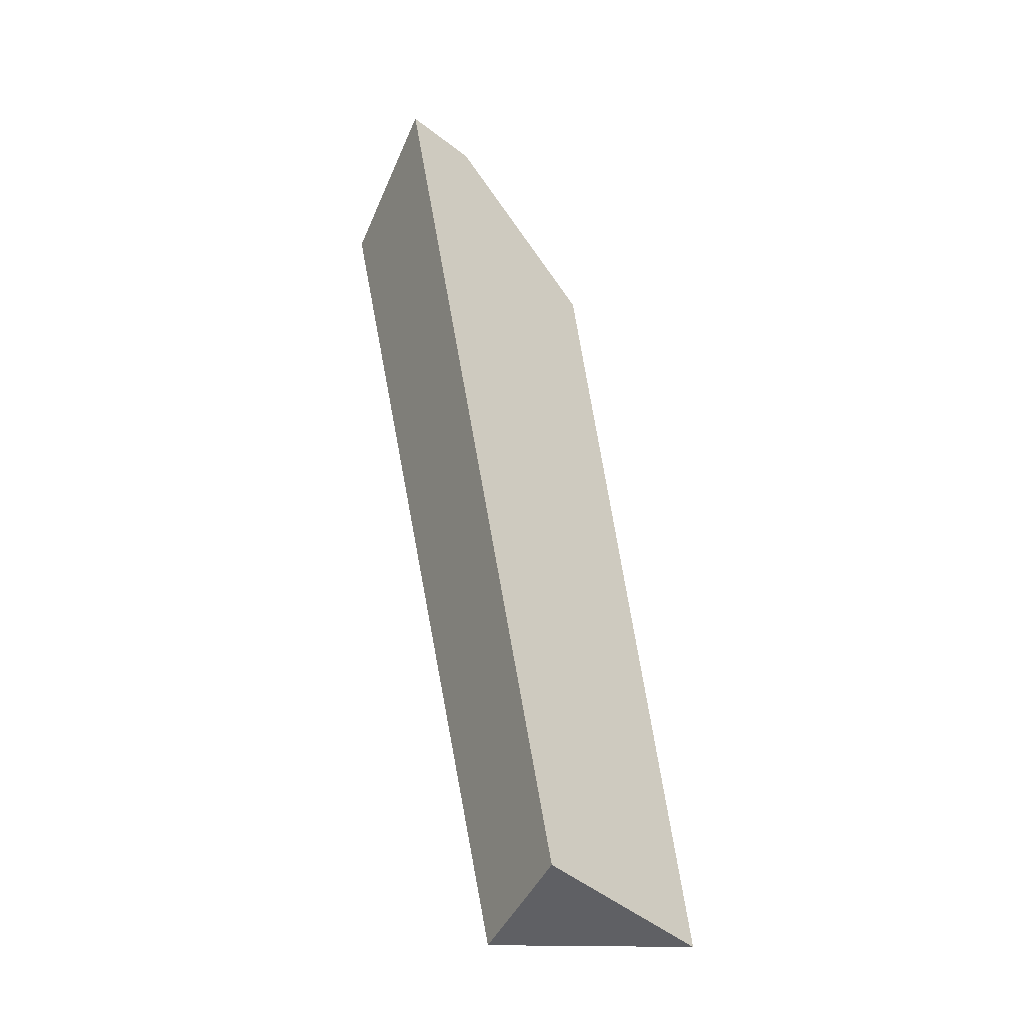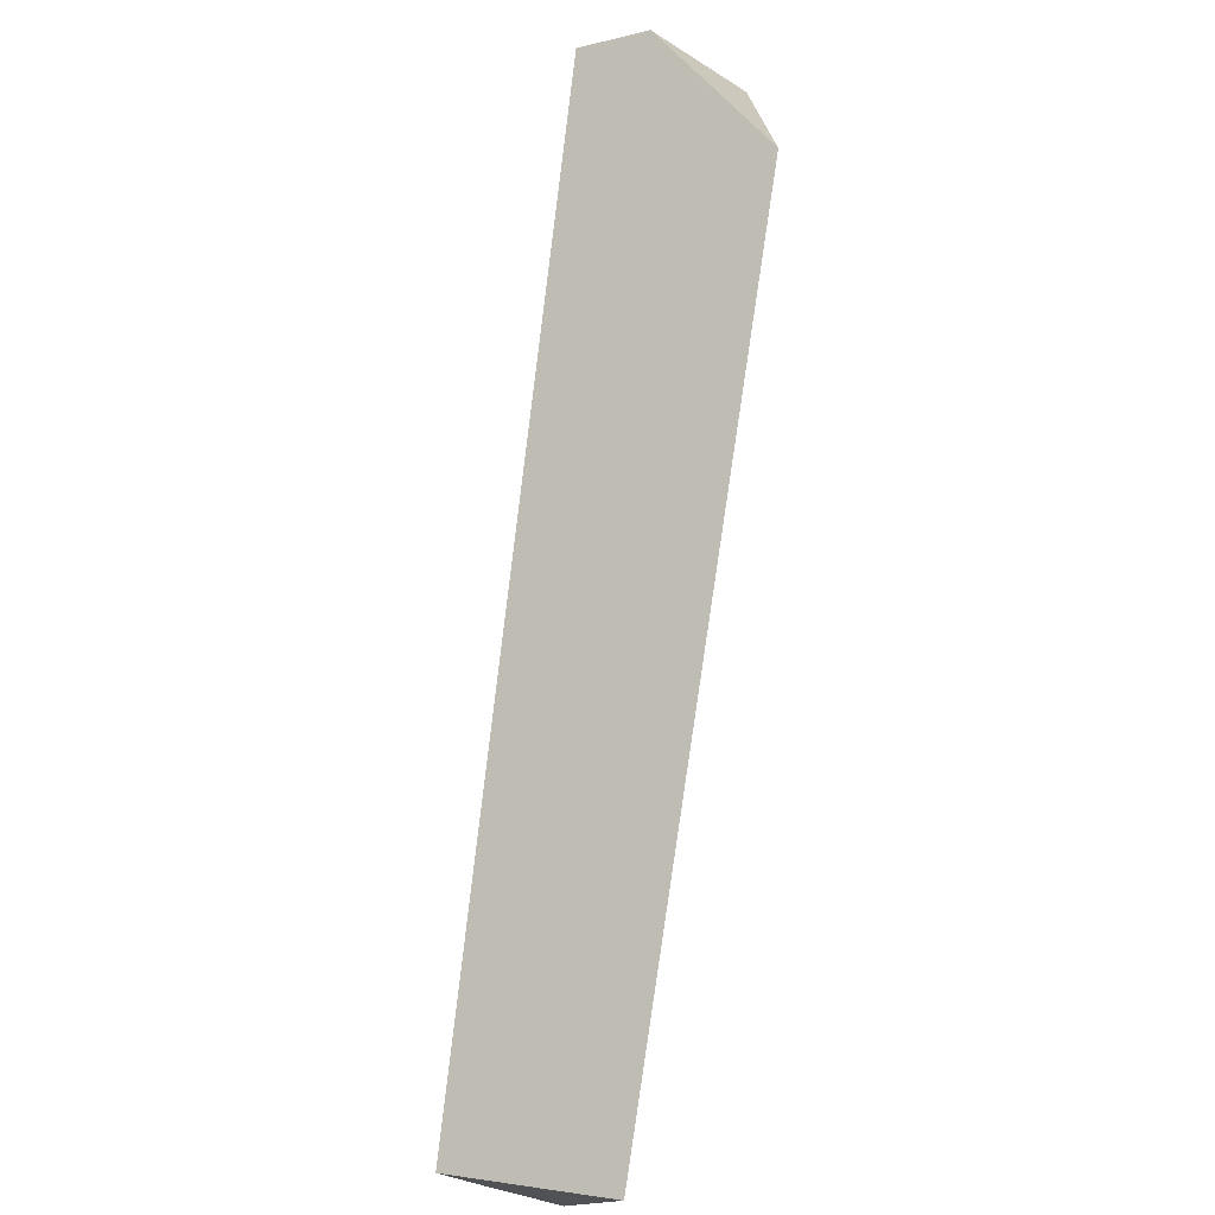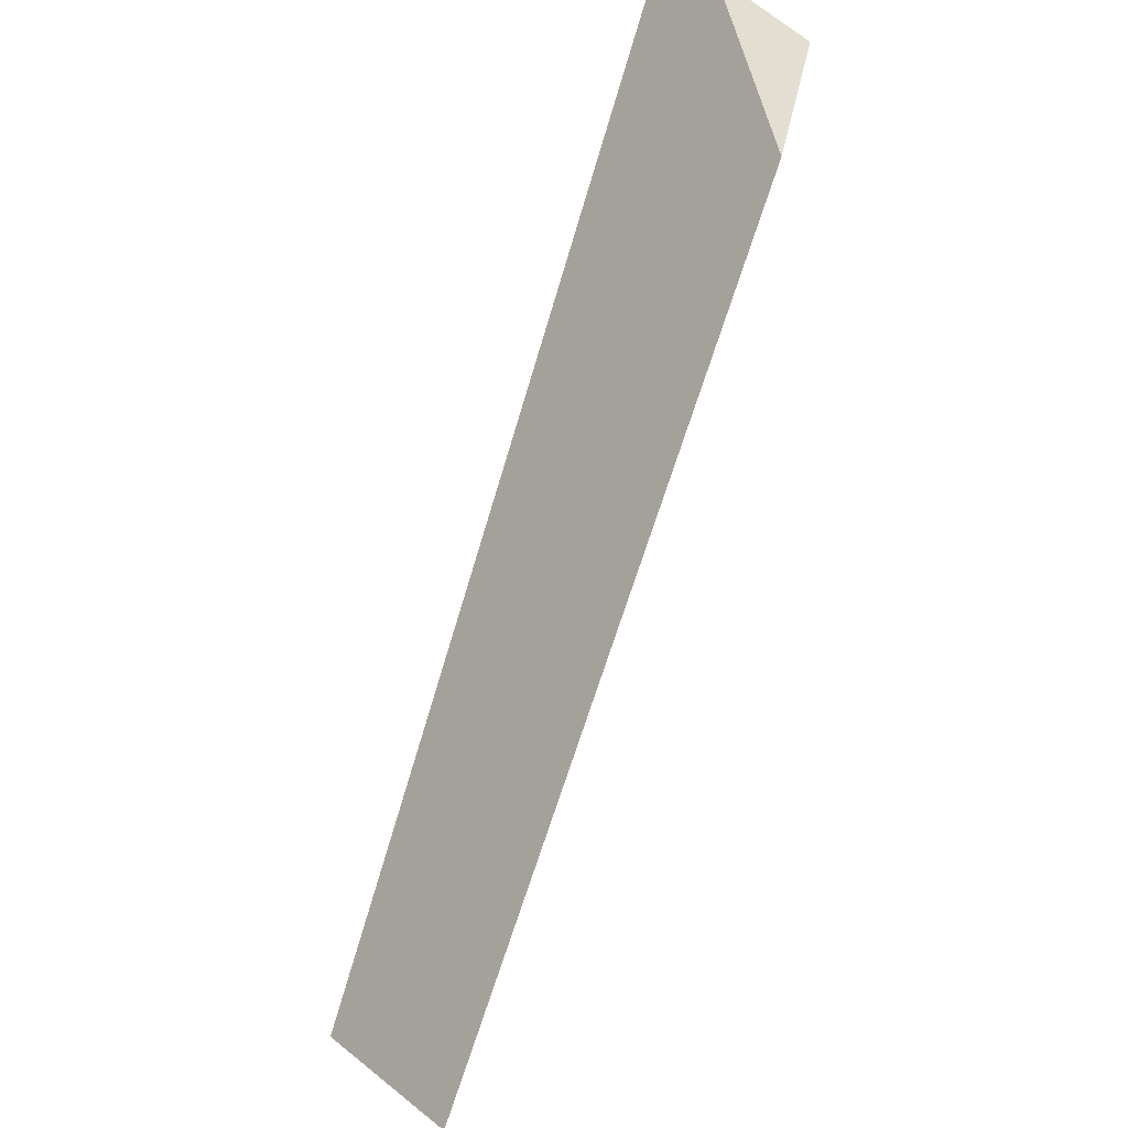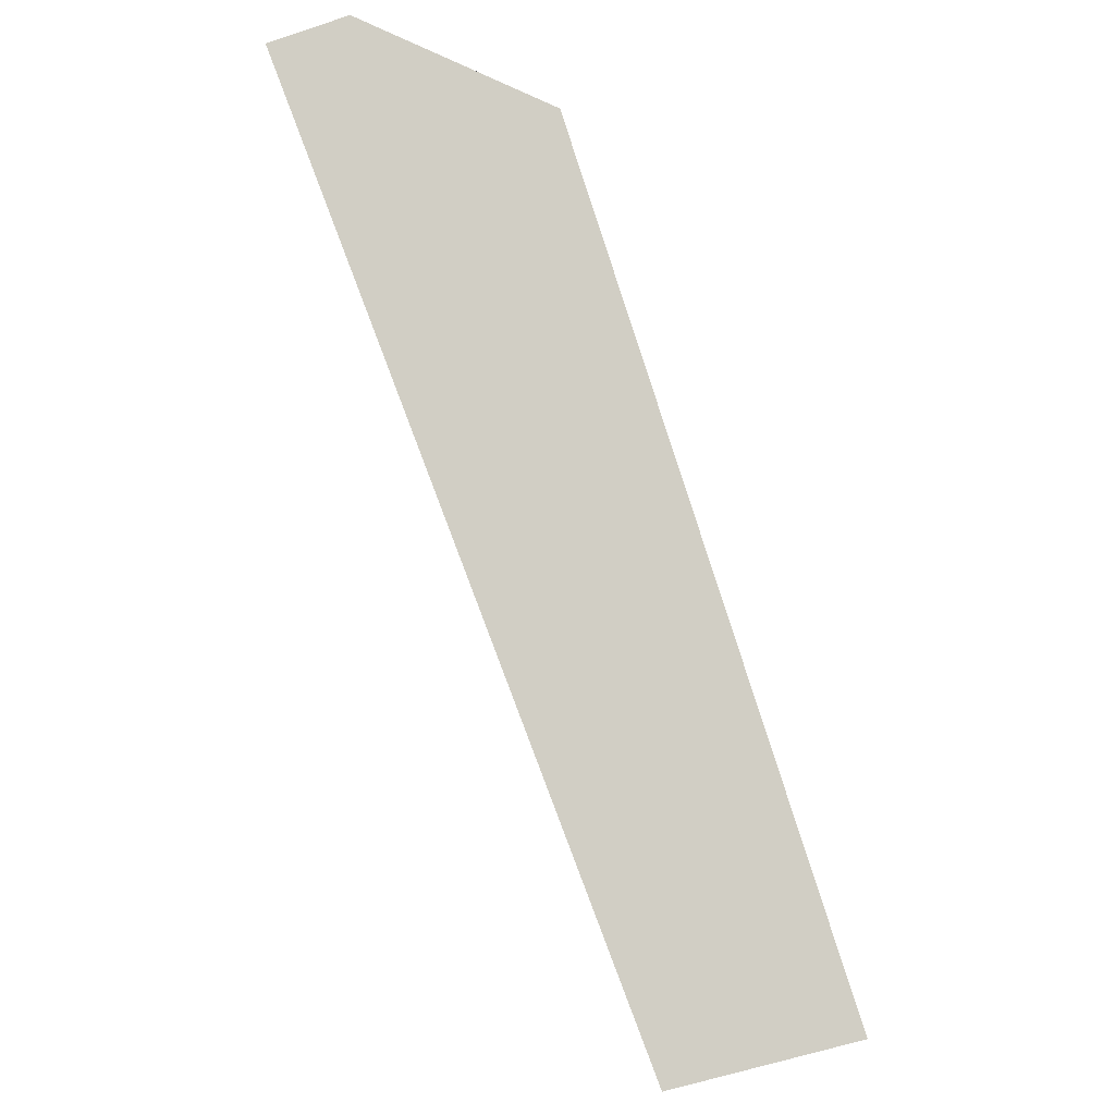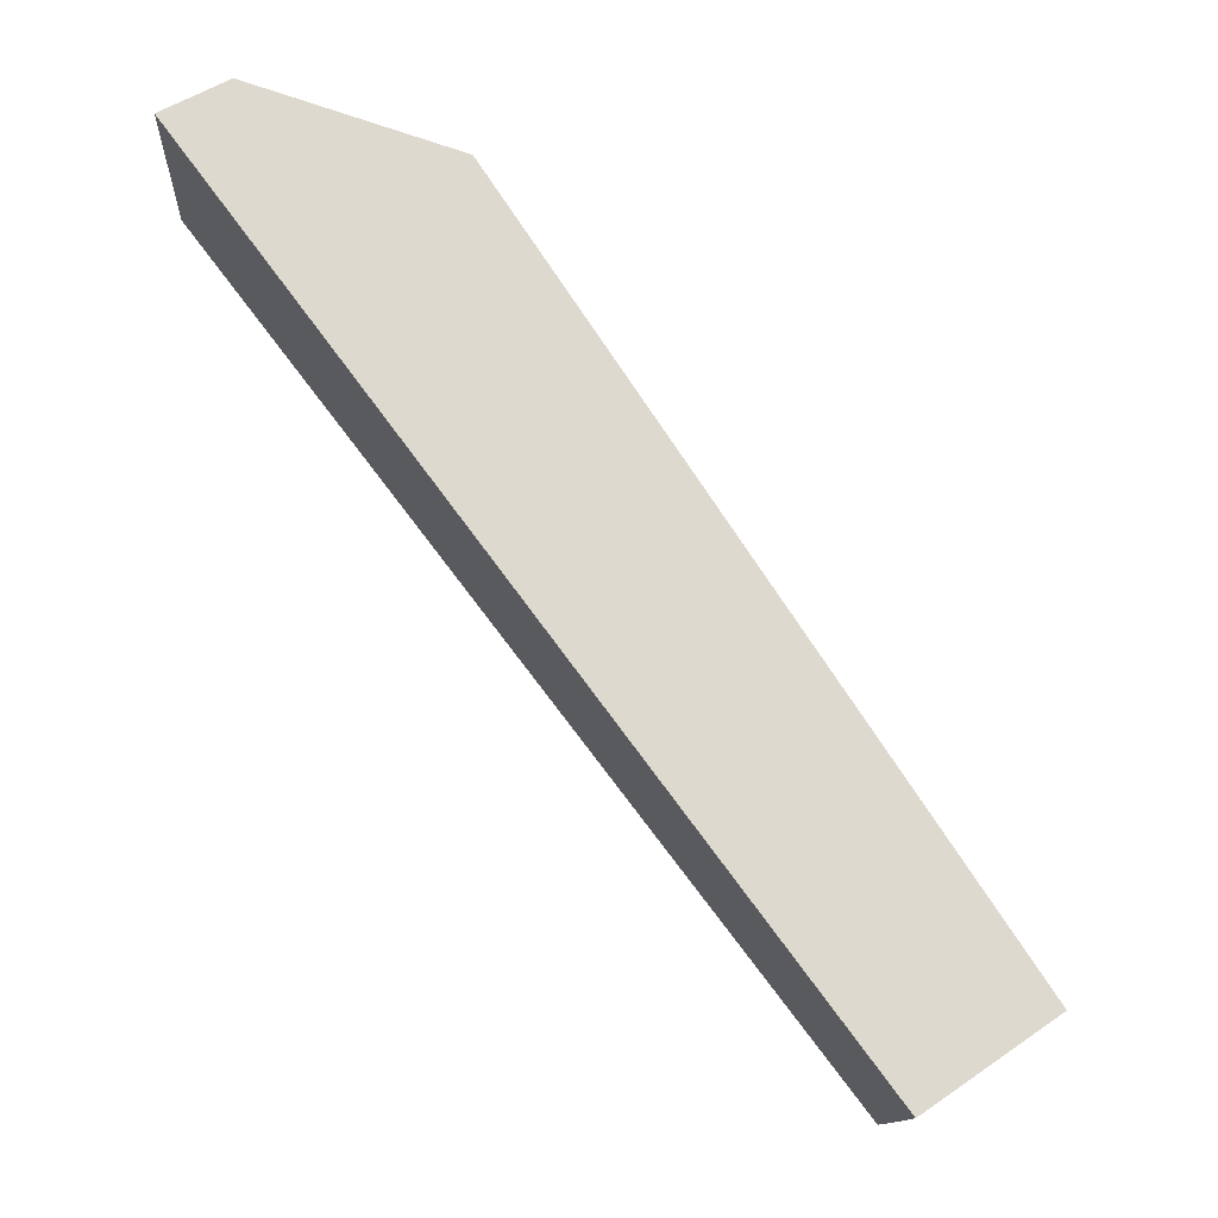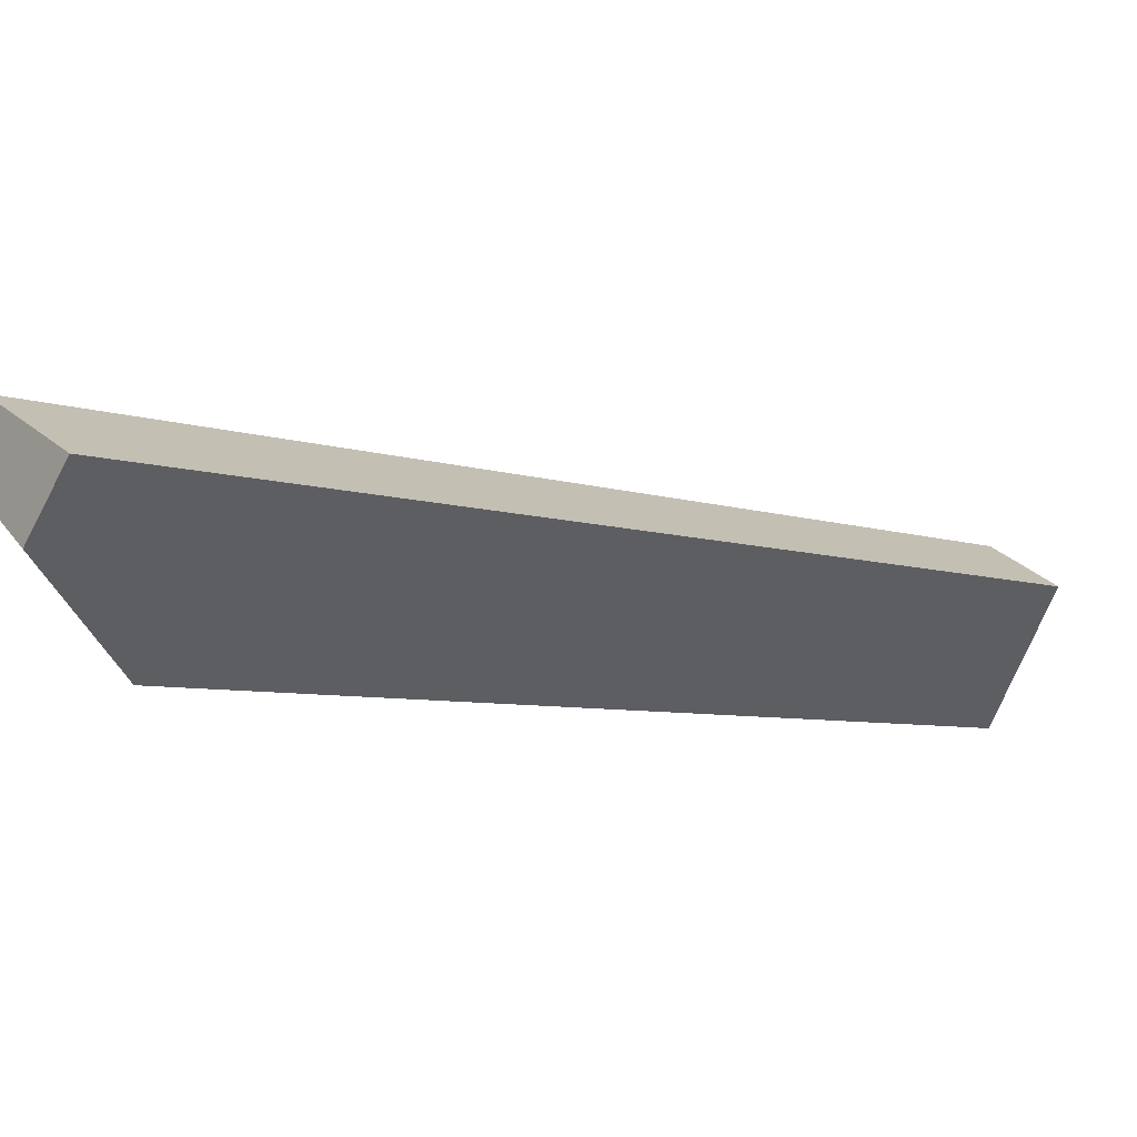
<metadata>
{"format":"obj","ext":"obj","renderer":"f3d","projection":"perspective","resolution":1024,"background":"white","views":[{"elev":60.8,"azim":-148.6,"up":"+Y"},{"elev":20.8,"azim":-99.5,"up":"+Z"},{"elev":38.5,"azim":-82.4,"up":"+Z"},{"elev":27.5,"azim":-141.1,"up":"+Z"},{"elev":16.2,"azim":-174.8,"up":"+Z"},{"elev":-46.4,"azim":107.5,"up":"+Y"}]}
</metadata>
<code>
g Sphere_cell.071_cell.006_cell.004
v 0.03358 -0.008673 0.04673
v 0.0332 -0.01927 0.0398
v 0.01065 -0.01777 0.0382
v -0.03582 0.01946 -0.0515
v -0.03713 0.02439 -0.04867
v -0.05238 0.008913 -0.04369
v -0.03368 0.01161 -0.05591
v -0.05238 0.008913 -0.04369
v -0.03713 0.02439 -0.04867
v 0.03999 -0.001528 0.04393
v 0.01065 -0.01777 0.0382
v 0.03358 -0.008673 0.04673
v 0.0416 -0.01713 0.0311
v -0.03368 0.01161 -0.05591
v -0.05238 0.008913 -0.04369
v 0.01065 -0.01777 0.0382
v 0.0332 -0.01927 0.0398
v 0.0332 -0.01927 0.0398
v 0.03358 -0.008673 0.04673
v 0.03999 -0.001528 0.04393
v 0.0416 -0.01713 0.0311
v -0.03368 0.01161 -0.05591
v 0.0416 -0.01713 0.0311
v 0.03999 -0.001528 0.04393
v -0.03713 0.02439 -0.04867
v -0.03582 0.01946 -0.0515
g Sphere_cell.071_cell.006_cell.004_0
f 3 2 1
f 6 5 4
f 4 7 6
f 10 9 8
f 8 11 10
f 11 12 10
f 15 14 13
f 13 16 15
f 13 17 16
f 20 19 18
f 21 20 18
f 24 23 22
f 22 25 24
f 22 26 25

</code>
